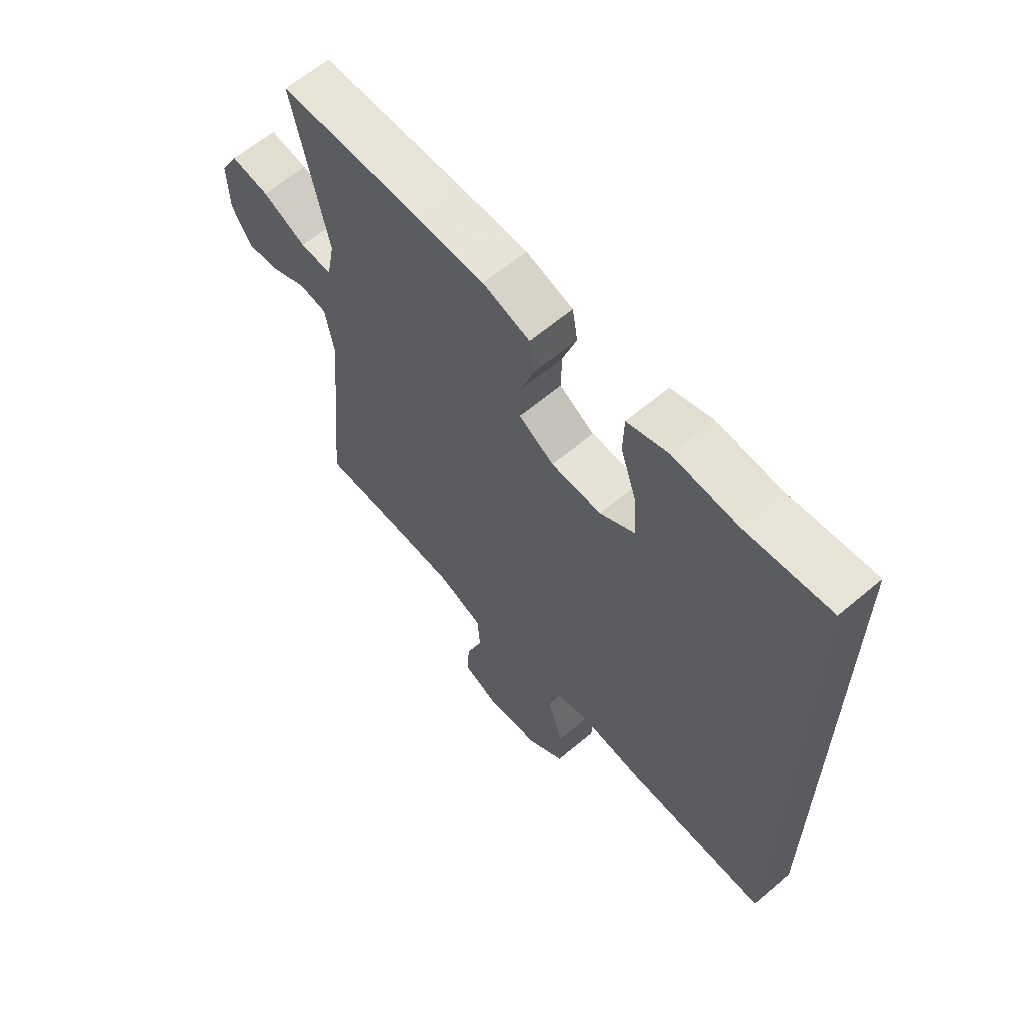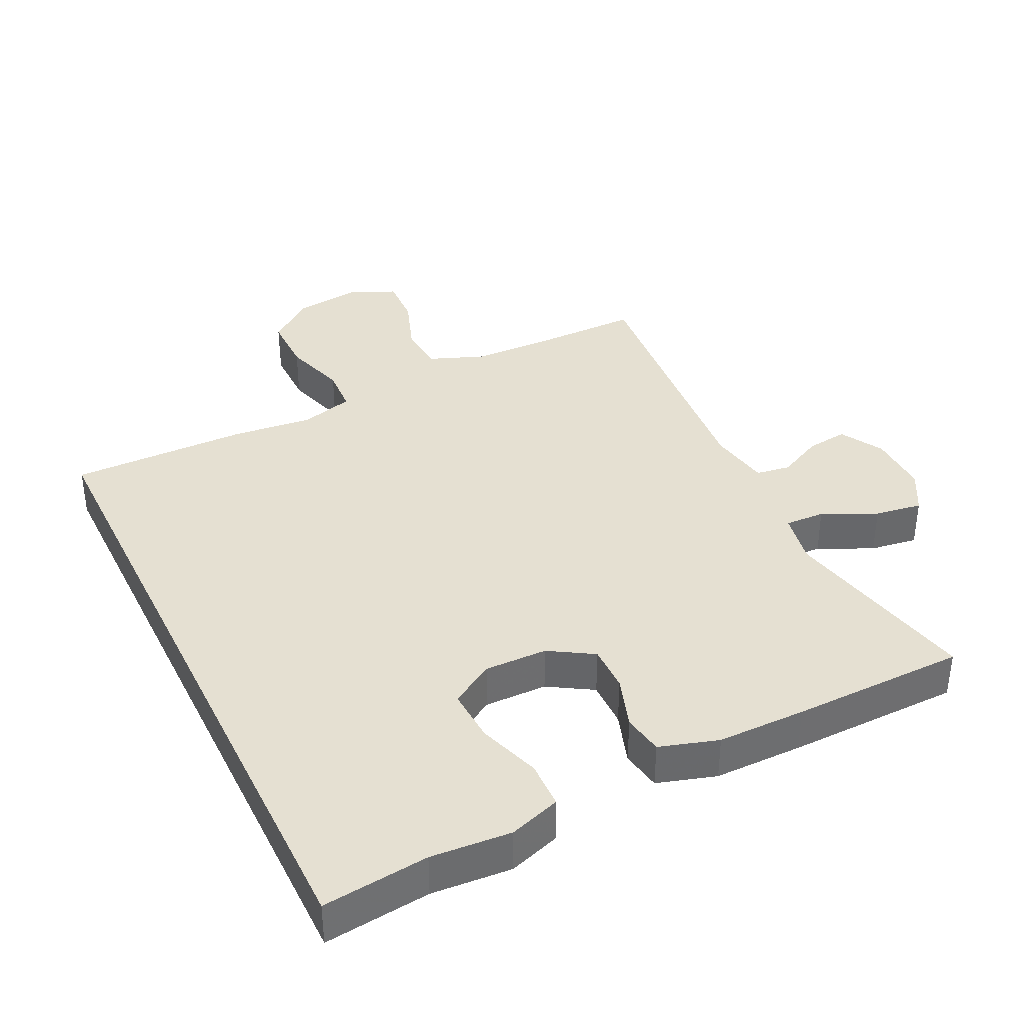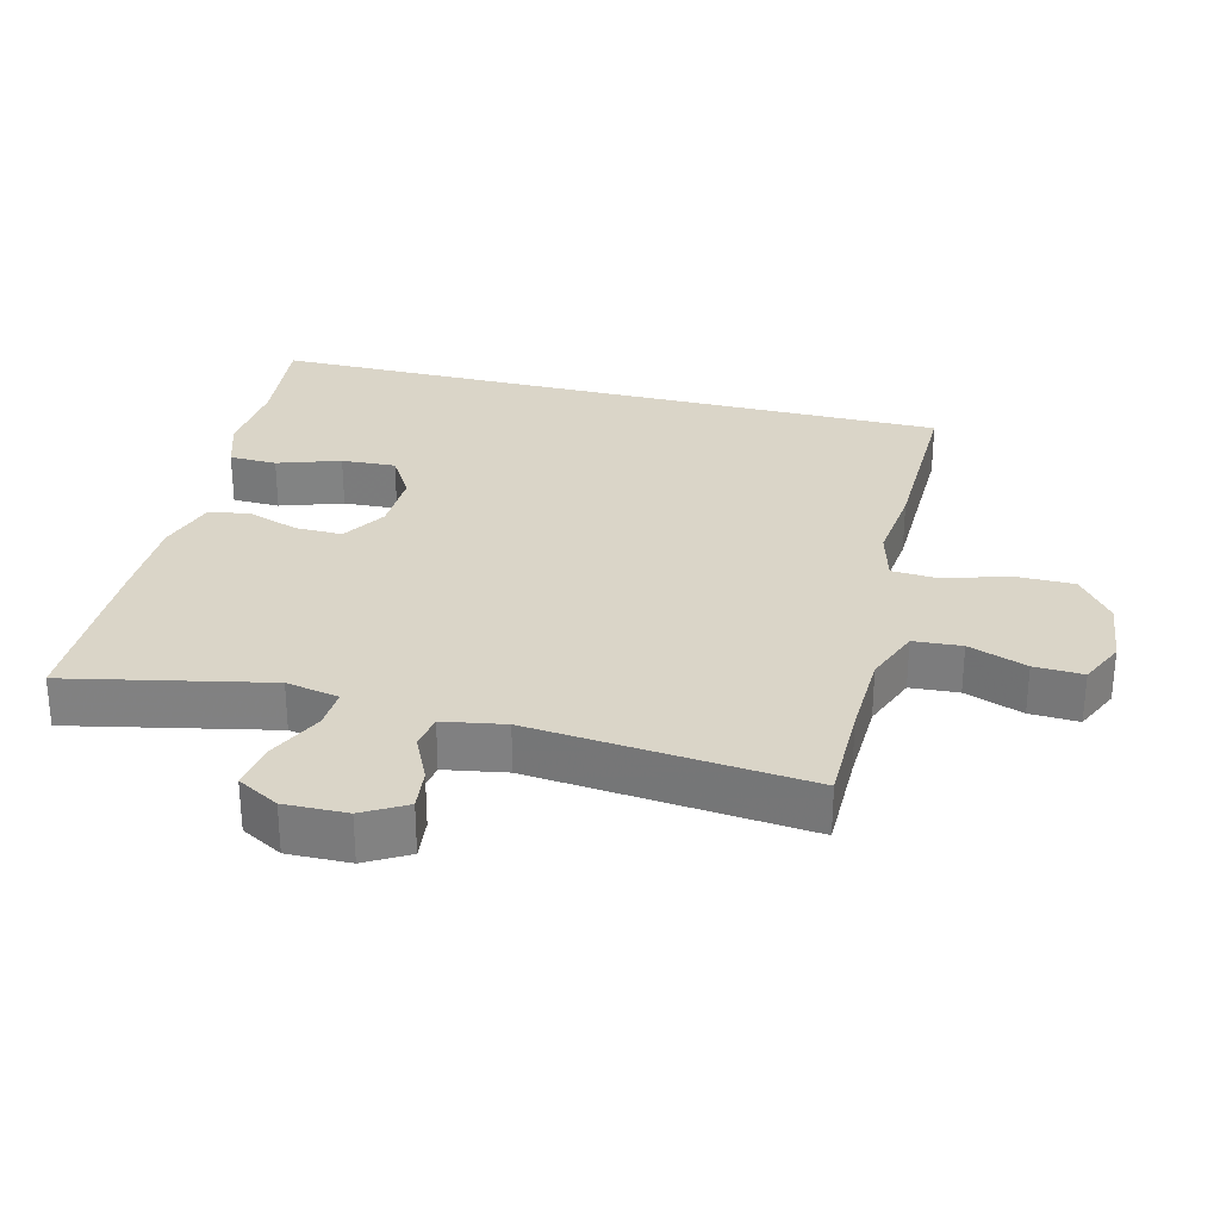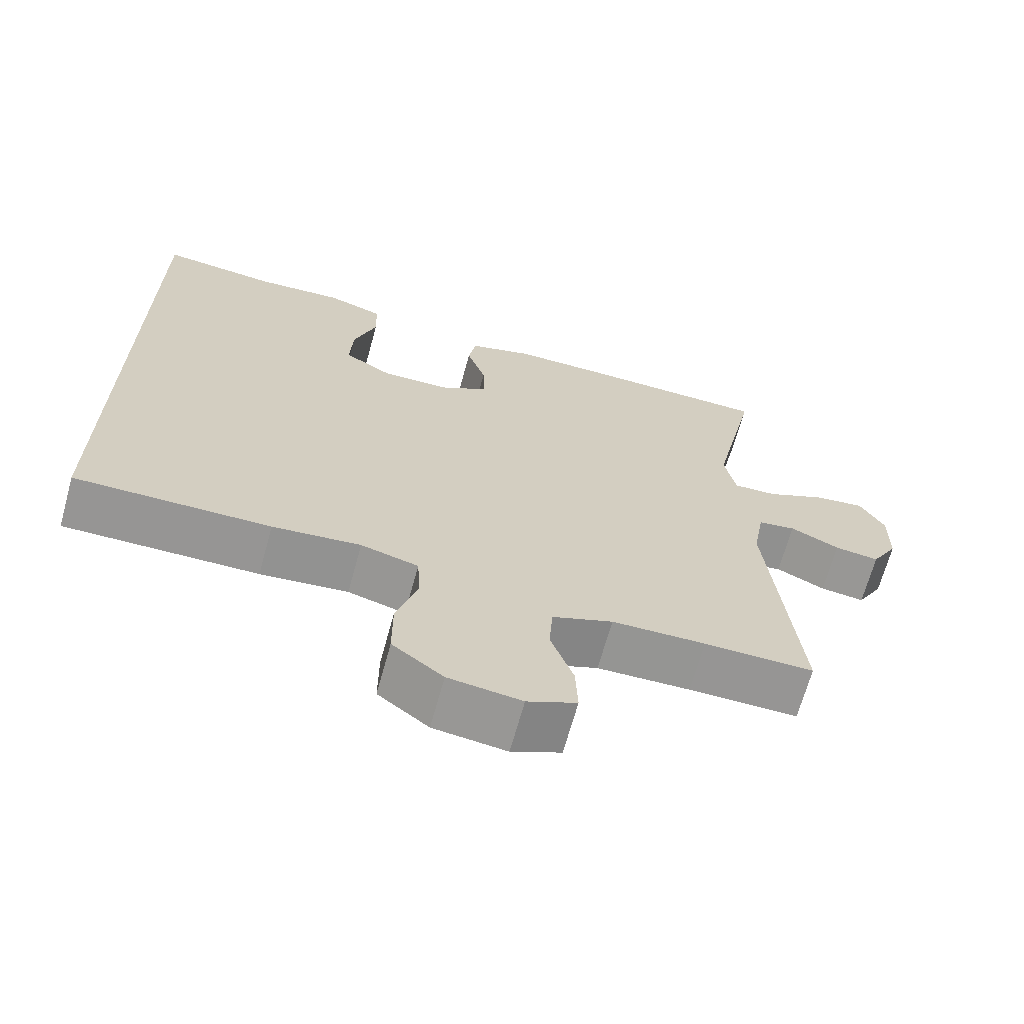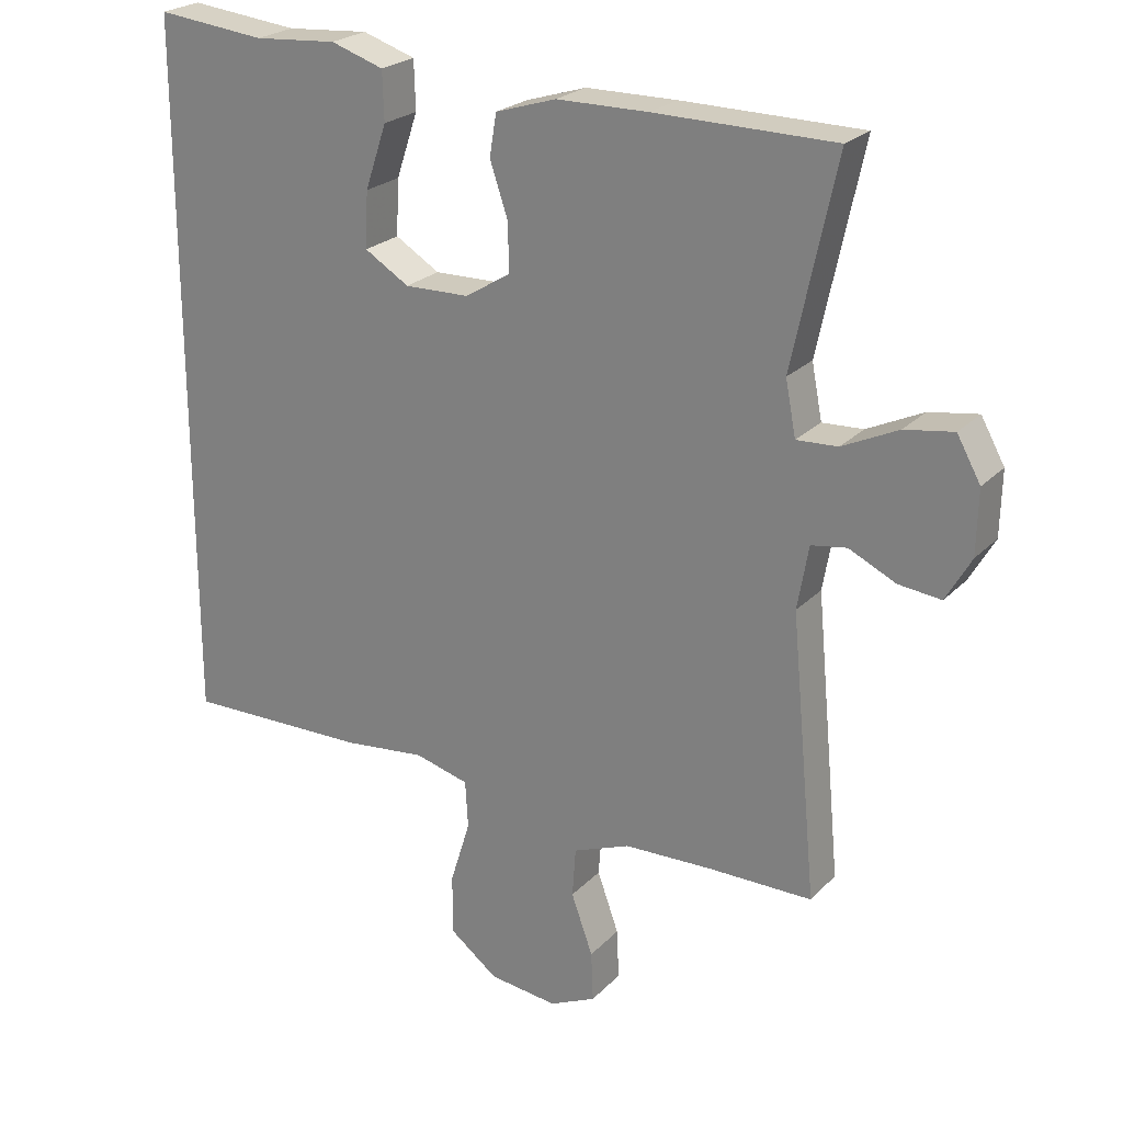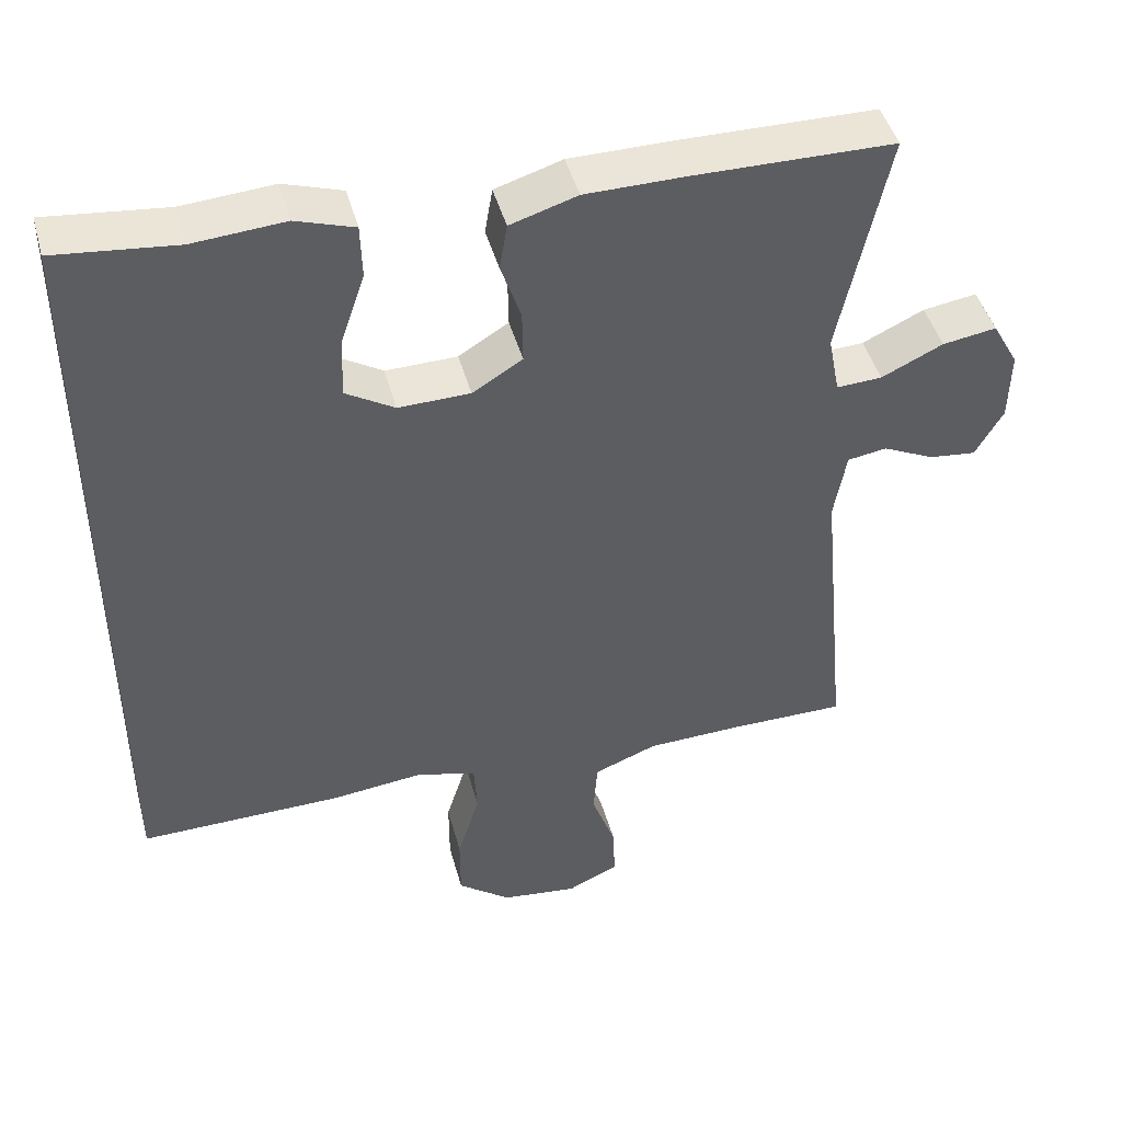
<metadata>
{"format":"obj","ext":"obj","renderer":"f3d","projection":"perspective","resolution":1024,"background":"white","views":[{"elev":62.6,"azim":-130.6,"up":"+Z"},{"elev":37.8,"azim":-26.1,"up":"+Y"},{"elev":29.4,"azim":104.2,"up":"+Y"},{"elev":-67.6,"azim":-15.4,"up":"+Z"},{"elev":23.6,"azim":31.9,"up":"+Z"},{"elev":45.5,"azim":-15.1,"up":"+Z"}]}
</metadata>
<code>
v 0.5 0.07 -0.5
v 0.351 0.07 -0.5
v 0.224 0.07 -0.504
v 0.142 0.07 -0.536
v 0.137 0.07 -0.607
v 0.168 0.07 -0.693
v 0.171 0.07 -0.765
v 0.104 0.07 -0.796
v 0.005 0.07 -0.784
v -0.064 0.07 -0.731
v -0.064 0.07 -0.644
v -0.035 0.07 -0.55
v -0.039 0.07 -0.482
v -0.117 0.07 -0.461
v -0.236 0.07 -0.474
v -0.5 0.07 -0.478
v -0.5 0.07 0.541
v -0.343 0.07 0.524
v -0.224 0.07 0.533
v -0.148 0.07 0.508
v -0.146 0.07 0.438
v -0.177 0.07 0.346
v -0.181 0.07 0.266
v -0.117 0.07 0.227
v -0.024 0.07 0.229
v 0.041 0.07 0.269
v 0.04 0.07 0.338
v 0.014 0.07 0.415
v 0.024 0.07 0.475
v 0.111 0.07 0.502
v 0.242 0.07 0.503
v 0.5 0.07 0.5
v 0.437 0.07 0.206
v 0.452 0.07 0.128
v 0.511 0.07 0.131
v 0.591 0.07 0.169
v 0.661 0.07 0.18
v 0.695 0.07 0.119
v 0.693 0.07 0.027
v 0.657 0.07 -0.036
v 0.596 0.07 -0.029
v 0.529 0.07 0.003
v 0.478 0.07 -0.005
v 0.462 0.07 -0.096
v 0.5 0 -0.5
v 0.351 0 -0.5
v 0.224 0 -0.504
v 0.142 0 -0.536
v 0.137 0 -0.607
v 0.168 0 -0.693
v 0.171 0 -0.765
v 0.104 0 -0.796
v 0.005 0 -0.784
v -0.064 0 -0.731
v -0.064 0 -0.644
v -0.035 0 -0.55
v -0.039 0 -0.482
v -0.117 0 -0.461
v -0.236 0 -0.474
v -0.5 0 -0.478
v -0.5 0 0.541
v -0.343 0 0.524
v -0.224 0 0.533
v -0.148 0 0.508
v -0.146 0 0.438
v -0.177 0 0.346
v -0.181 0 0.266
v -0.117 0 0.227
v -0.024 0 0.229
v 0.041 0 0.269
v 0.04 0 0.338
v 0.014 0 0.415
v 0.024 0 0.475
v 0.111 0 0.502
v 0.242 0 0.503
v 0.5 0 0.5
v 0.437 0 0.206
v 0.452 0 0.128
v 0.511 0 0.131
v 0.591 0 0.169
v 0.661 0 0.18
v 0.695 0 0.119
v 0.693 0 0.027
v 0.657 0 -0.036
v 0.596 0 -0.029
v 0.529 0 0.003
v 0.478 0 -0.005
v 0.462 0 -0.096
f 39 40 41 42
f 37 38 39 42
f 35 36 37 42
f 34 35 42 43
f 30 31 32 33
f 30 33 34
f 27 28 29 30
f 26 27 30 34
f 25 26 34 43
f 19 20 21 22
f 18 19 22 23
f 17 18 23
f 14 15 16 17
f 13 14 17 23
f 9 10 11 12
f 9 12 13
f 8 9 13
f 5 6 7 8
f 4 5 8 13
f 3 4 13 23
f 44 1 2
f 24 25 43 44
f 24 44 2 3
f 3 23 24
f 86 85 84 83
f 86 83 82 81
f 86 81 80 79
f 87 86 79 78
f 77 76 75 74
f 78 77 74
f 74 73 72 71
f 78 74 71 70
f 87 78 70 69
f 66 65 64 63
f 67 66 63 62
f 67 62 61
f 61 60 59 58
f 67 61 58 57
f 56 55 54 53
f 57 56 53
f 57 53 52
f 52 51 50 49
f 57 52 49 48
f 67 57 48 47
f 46 45 88
f 88 87 69 68
f 47 46 88 68
f 68 67 47
f 1 45 46 2
f 2 46 47 3
f 3 47 48 4
f 4 48 49 5
f 5 49 50 6
f 6 50 51 7
f 7 51 52 8
f 8 52 53 9
f 9 53 54 10
f 10 54 55 11
f 11 55 56 12
f 12 56 57 13
f 13 57 58 14
f 14 58 59 15
f 15 59 60 16
f 16 60 61 17
f 17 61 62 18
f 18 62 63 19
f 19 63 64 20
f 20 64 65 21
f 21 65 66 22
f 22 66 67 23
f 23 67 68 24
f 24 68 69 25
f 25 69 70 26
f 26 70 71 27
f 27 71 72 28
f 28 72 73 29
f 29 73 74 30
f 30 74 75 31
f 31 75 76 32
f 32 76 77 33
f 33 77 78 34
f 34 78 79 35
f 35 79 80 36
f 36 80 81 37
f 37 81 82 38
f 38 82 83 39
f 39 83 84 40
f 40 84 85 41
f 41 85 86 42
f 42 86 87 43
f 43 87 88 44
f 44 88 45 1

</code>
